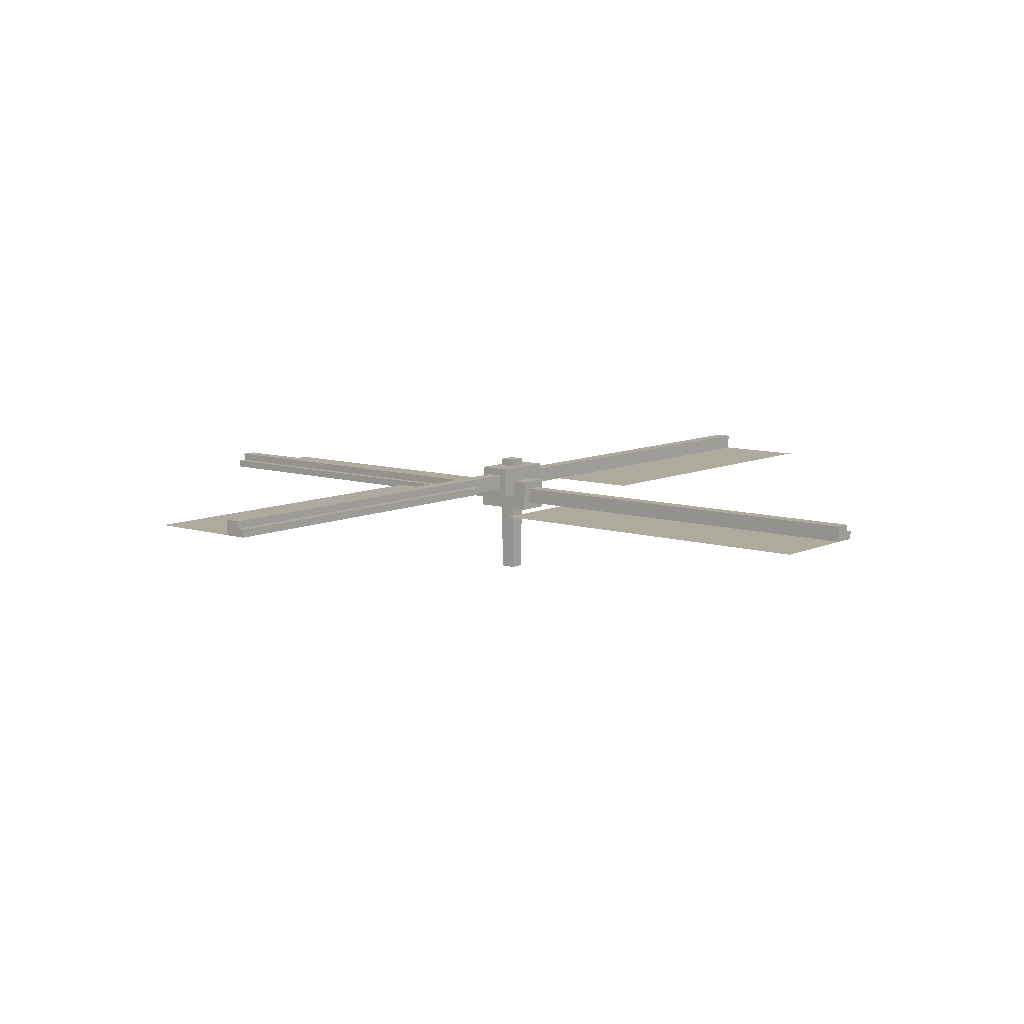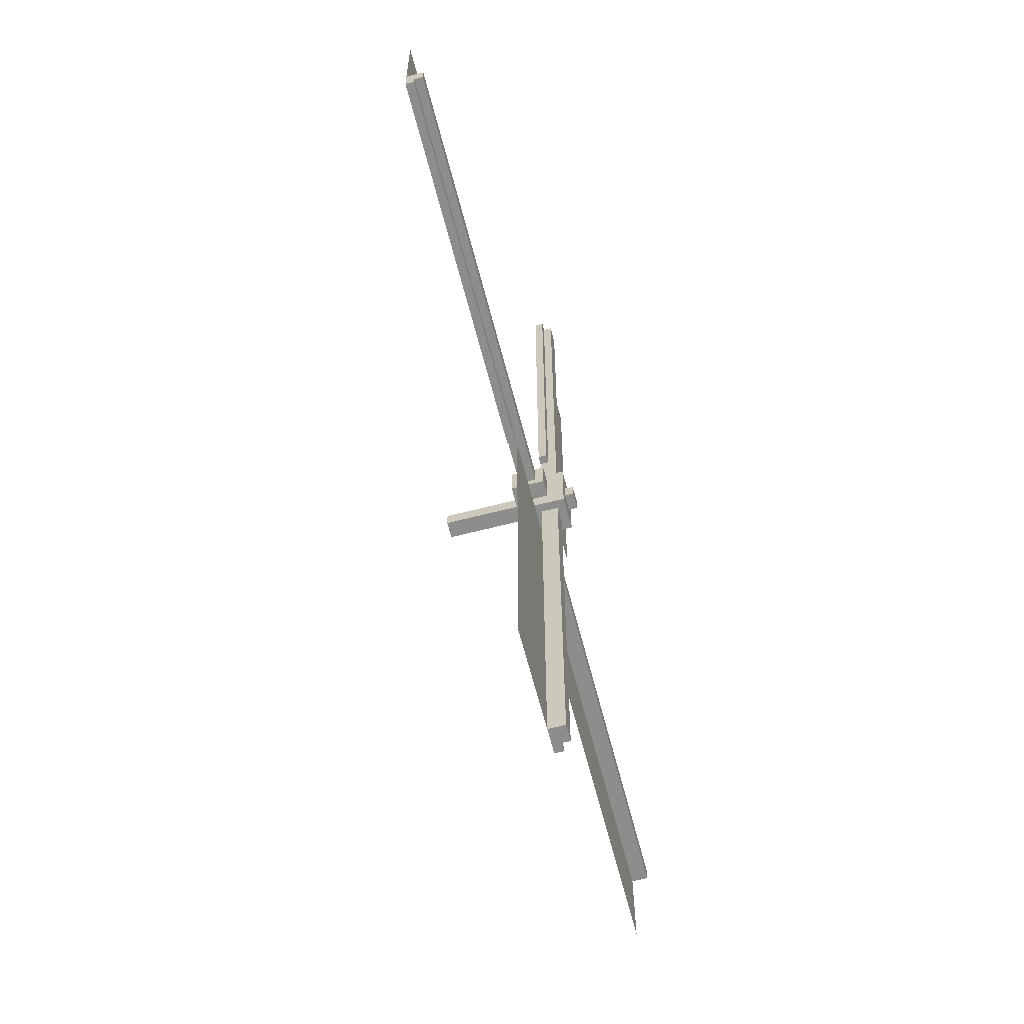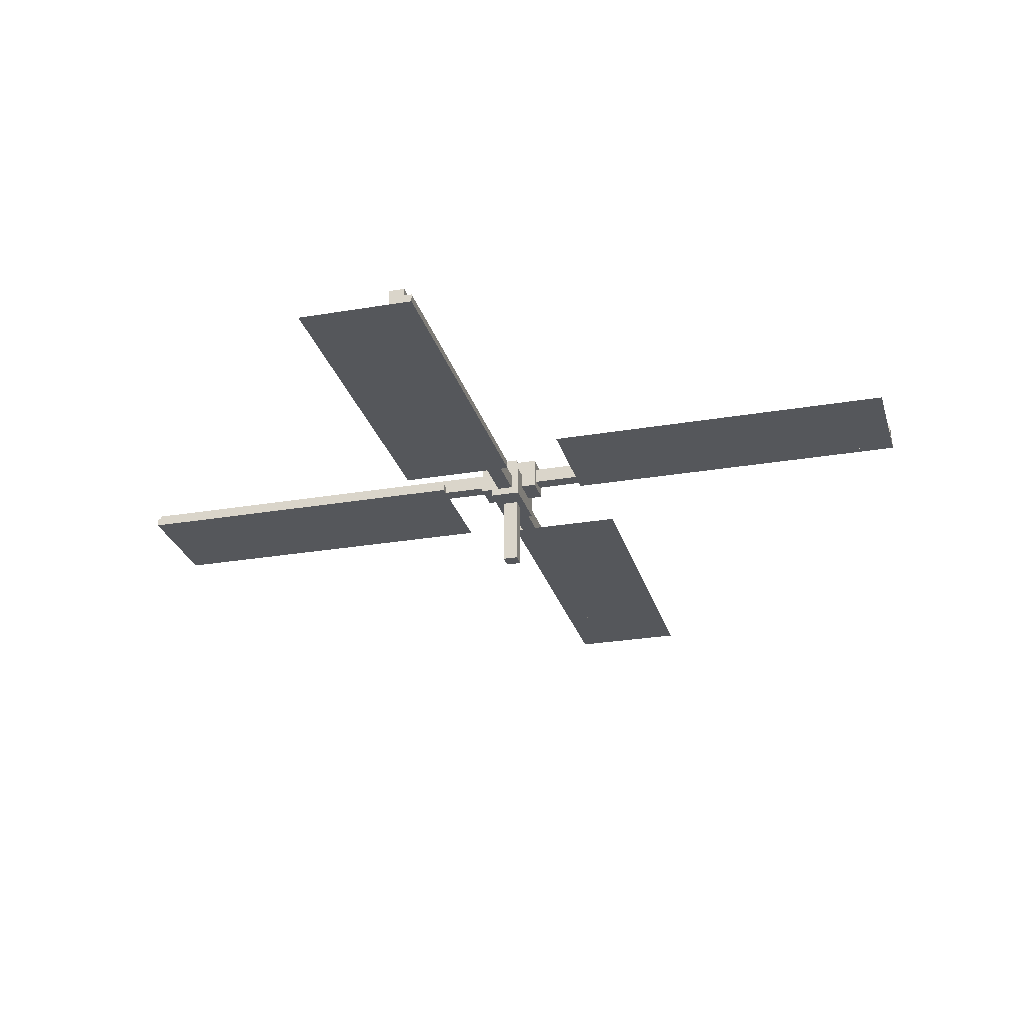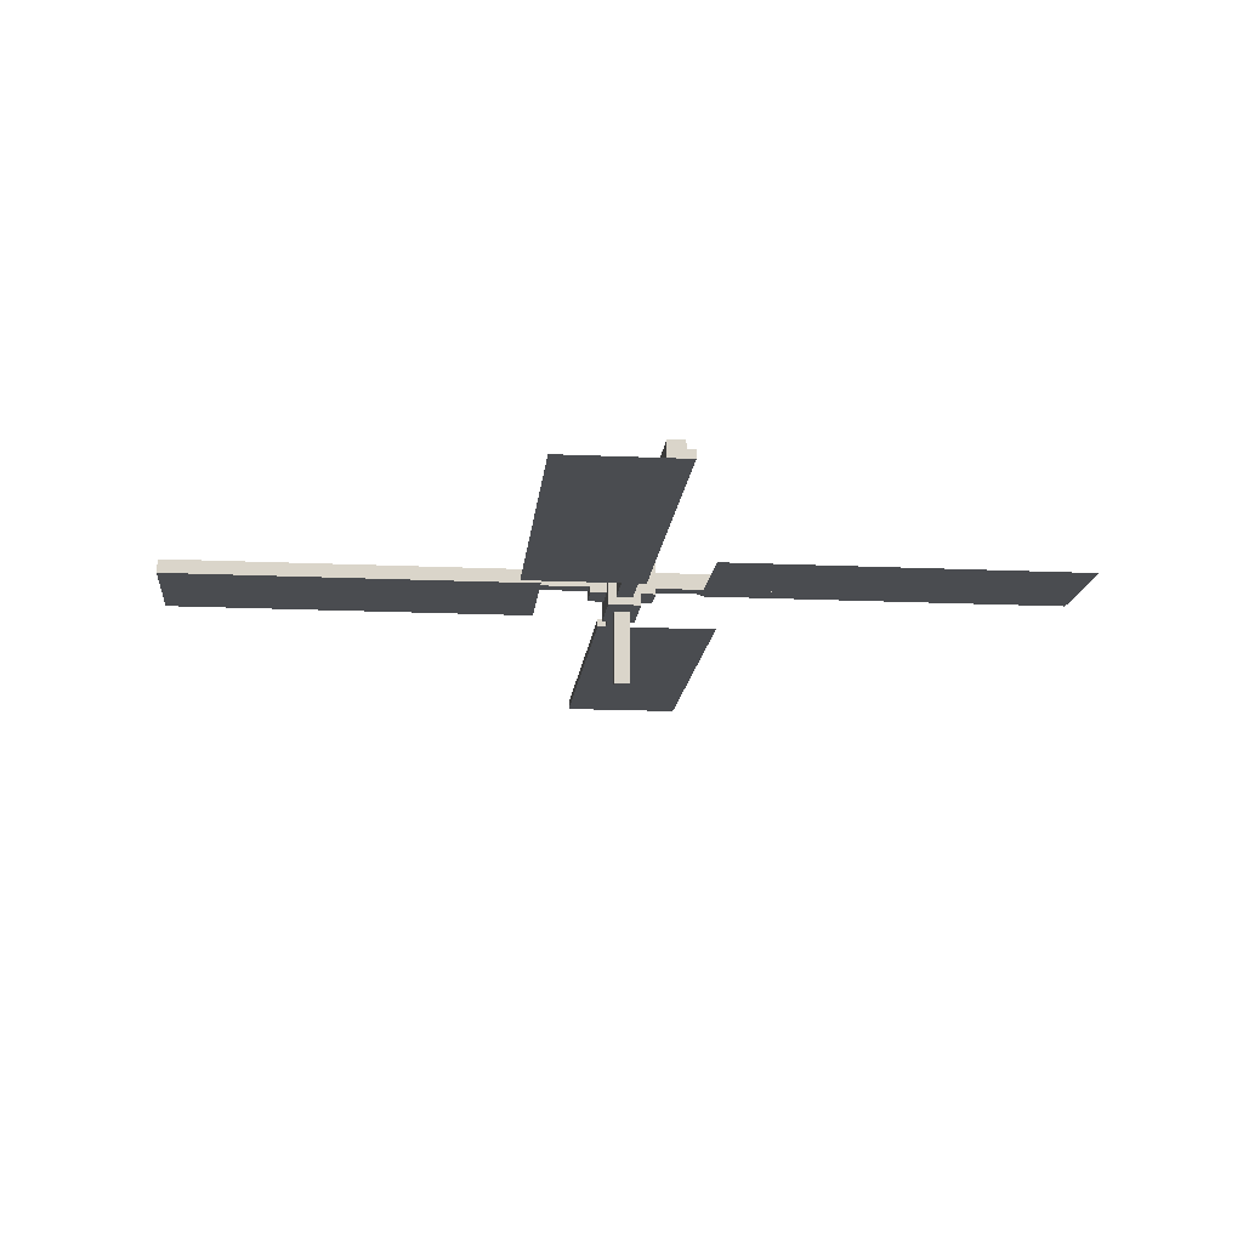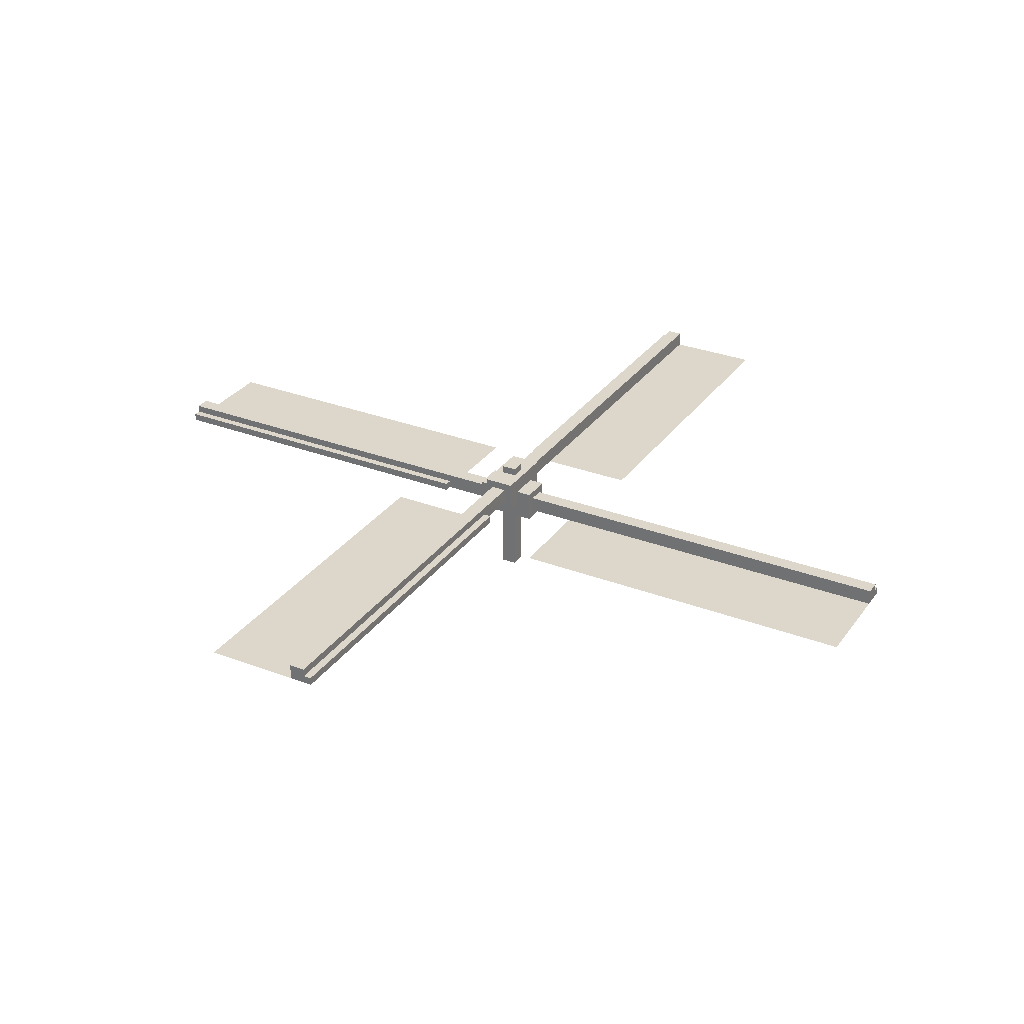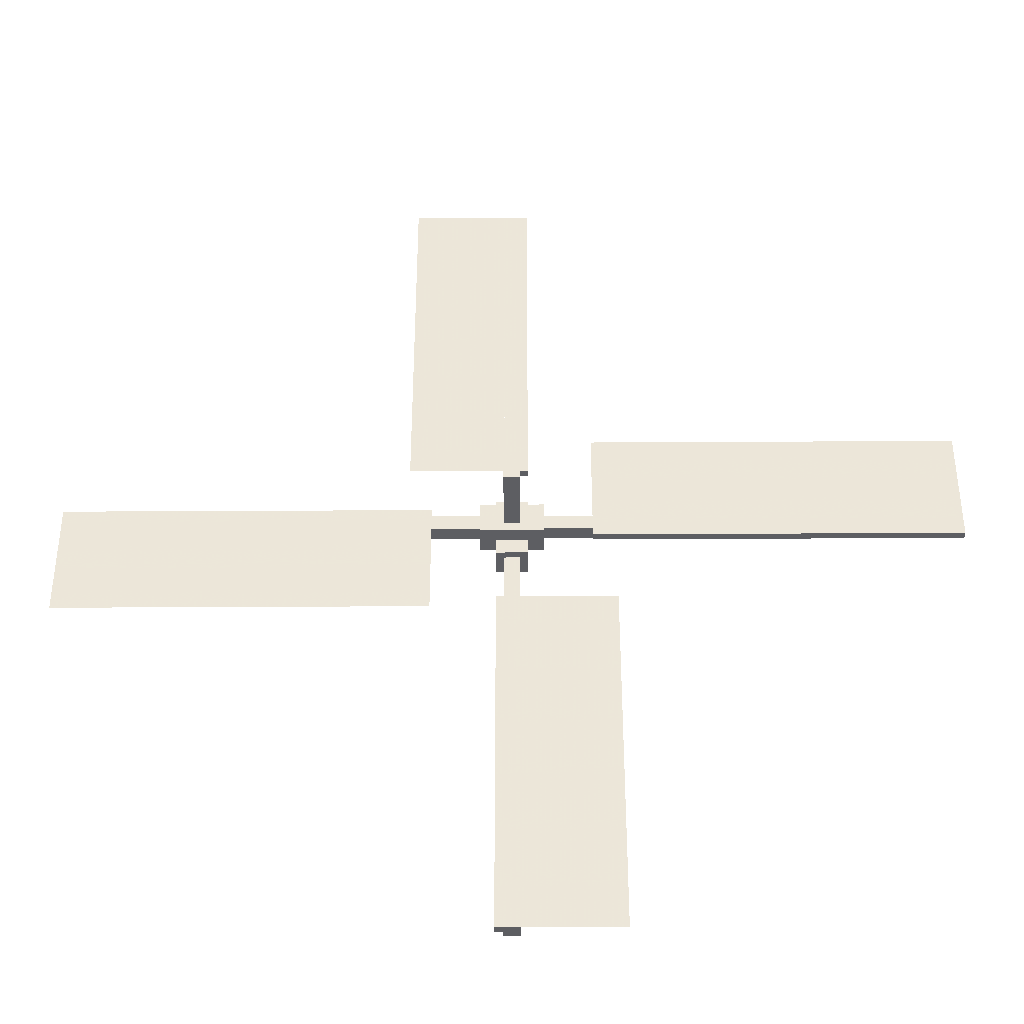
<metadata>
{"format":"obj","ext":"obj","renderer":"f3d","projection":"perspective","resolution":1024,"background":"white","views":[{"elev":9.3,"azim":-140.6,"up":"+Z"},{"elev":-64.5,"azim":-75.5,"up":"+Y"},{"elev":-26.7,"azim":-75.0,"up":"+Z"},{"elev":-15.1,"azim":-95.7,"up":"+Z"},{"elev":30.4,"azim":-151.0,"up":"+Z"},{"elev":-39.2,"azim":-179.6,"up":"+Y"}]}
</metadata>
<code>
o SailRotor
v -0.06249 -3.499 0.25
v -0.06249 -0.25 0.25
v 0.06249 -3.499 0.25
v 0.06249 -0.25 0.25
v -0.06249 -3.499 0.375
v -0.06249 -0.25 0.375
v 0.06249 -3.499 0.375
v 0.06249 -0.25 0.375
v -0.06249 -3.499 0.25
v -0.06249 -0.6249 0.25
v -0.8124 -3.499 0.25
v -0.8124 -0.6249 0.25
v 0.06249 -3.499 0.25
v 0.06249 -0.6249 0.25
v 0.125 -3.499 0.25
v 0.125 -0.6249 0.25
v 0.06249 -3.499 0.3125
v 0.06249 -0.6249 0.3125
v 0.125 -3.499 0.3125
v 0.125 -0.6249 0.3125
v -3.499 -0.06249 0.1251
v -0.6249 -0.06249 0.1251
v -3.499 -0.125 0.1251
v -0.6249 -0.125 0.1251
v -3.499 -0.06249 0.1876
v -0.6249 -0.06249 0.1876
v -3.499 -0.125 0.1876
v -0.6249 -0.125 0.1876
v -3.499 0.06249 0.1251
v -0.6249 0.06249 0.1251
v -3.499 0.8124 0.1251
v -0.6249 0.8124 0.1251
v -3.499 0.06249 0.1251
v -0.25 0.06249 0.1251
v -3.499 -0.06249 0.1251
v -0.25 -0.06249 0.1251
v -3.499 0.06249 0.25
v -0.25 0.06249 0.25
v -3.499 -0.06249 0.25
v -0.25 -0.06249 0.25
v 0.06249 3.499 0.25
v 0.06249 0.25 0.25
v -0.06249 3.499 0.25
v -0.06249 0.25 0.25
v 0.06249 3.499 0.375
v 0.06249 0.25 0.375
v -0.06249 3.499 0.375
v -0.06249 0.25 0.375
v 0.06249 3.499 0.25
v 0.06249 0.6249 0.25
v 0.8124 3.499 0.25
v 0.8124 0.6249 0.25
v -0.06249 3.499 0.25
v -0.06249 0.6249 0.25
v -0.125 3.499 0.25
v -0.125 0.6249 0.25
v -0.06249 3.499 0.3125
v -0.06249 0.6249 0.3125
v -0.125 3.499 0.3125
v -0.125 0.6249 0.3125
v 3.499 0.06249 0.1251
v 0.6249 0.06249 0.1251
v 3.499 0.125 0.1251
v 0.6249 0.125 0.1251
v 3.499 0.06249 0.1876
v 0.6249 0.06249 0.1876
v 3.499 0.125 0.1876
v 0.6249 0.125 0.1876
v 3.499 -0.06249 0.1251
v 0.6249 -0.06249 0.1251
v 3.499 -0.8124 0.1251
v 0.6249 -0.8124 0.1251
v 3.499 -0.06249 0.1251
v 0.25 -0.06249 0.1251
v 3.499 0.06249 0.1251
v 0.25 0.06249 0.1251
v 3.499 -0.06249 0.25
v 0.25 -0.06249 0.25
v 3.499 0.06249 0.25
v 0.25 0.06249 0.25
v -0.25 0.125 0.06257
v -0.25 -0.125 0.06257
v 0.25 0.125 0.06257
v 0.25 -0.125 0.06257
v -0.25 0.125 0.3125
v -0.25 -0.125 0.3125
v 0.25 0.125 0.3125
v 0.25 -0.125 0.3125
v -0.06249 0.06249 -0.4998
v -0.06249 -0.06249 -0.4998
v 0.06249 0.06249 -0.4998
v 0.06249 -0.06249 -0.4998
v -0.06249 0.06249 0.5
v -0.06249 -0.06249 0.5
v 0.06249 0.06249 0.5
v 0.06249 -0.06249 0.5
v -0.125 -0.25 0.1876
v 0.125 -0.25 0.1876
v -0.125 0.25 0.1876
v 0.125 0.25 0.1876
v -0.125 -0.25 0.4375
v 0.125 -0.25 0.4375
v -0.125 0.25 0.4375
v 0.125 0.25 0.4375
v -0.06249 -3.499 0.25
v -0.06249 -0.6249 0.25
v -0.8124 -3.499 0.25
v -0.8124 -0.6249 0.25
v -3.499 0.06249 0.1251
v -0.6249 0.06249 0.1251
v -3.499 0.8124 0.1251
v -0.6249 0.8124 0.1251
v 0.06249 3.499 0.25
v 0.06249 0.6249 0.25
v 0.8124 3.499 0.25
v 0.8124 0.6249 0.25
v 3.499 -0.06249 0.1251
v 0.6249 -0.06249 0.1251
v 3.499 -0.8124 0.1251
v 0.6249 -0.8124 0.1251
f 1 3 7 5
f 2 4 3 1
f 2 1 5 6
f 3 4 8 7
f 6 5 7 8
f 9 10 12 11
f 13 15 19 17
f 18 17 19 20
f 16 14 18 20
f 15 16 20 19
f 14 16 15 13
f 21 23 27 25
f 26 25 27 28
f 24 22 26 28
f 23 24 28 27
f 22 24 23 21
f 29 30 32 31
f 33 35 39 37
f 34 36 35 33
f 34 33 37 38
f 35 36 40 39
f 38 37 39 40
f 41 43 47 45
f 42 44 43 41
f 42 41 45 46
f 43 44 48 47
f 46 45 47 48
f 49 50 52 51
f 53 55 59 57
f 58 57 59 60
f 56 54 58 60
f 55 56 60 59
f 54 56 55 53
f 61 63 67 65
f 66 65 67 68
f 64 62 66 68
f 63 64 68 67
f 62 64 63 61
f 69 70 72 71
f 73 75 79 77
f 74 76 75 73
f 74 73 77 78
f 75 76 80 79
f 78 77 79 80
f 84 82 81 83
f 88 87 85 86
f 84 83 87 88
f 82 84 88 86
f 81 82 86 85
f 83 81 85 87
f 92 90 89 91
f 96 95 93 94
f 92 91 95 96
f 90 92 96 94
f 89 90 94 93
f 91 89 93 95
f 100 98 97 99
f 104 103 101 102
f 100 99 103 104
f 98 100 104 102
f 97 98 102 101
f 99 97 101 103
f 105 107 108 106
f 109 111 112 110
f 113 115 116 114
f 117 119 120 118

</code>
